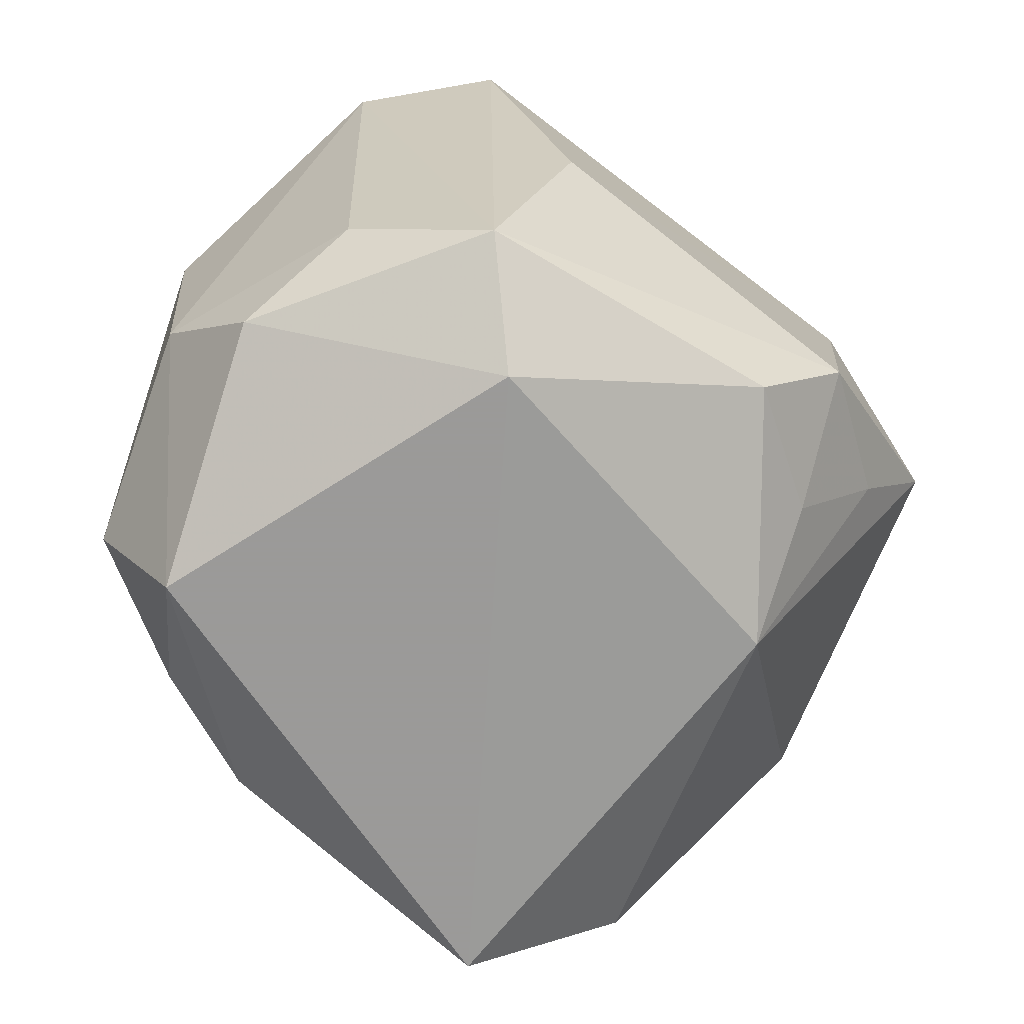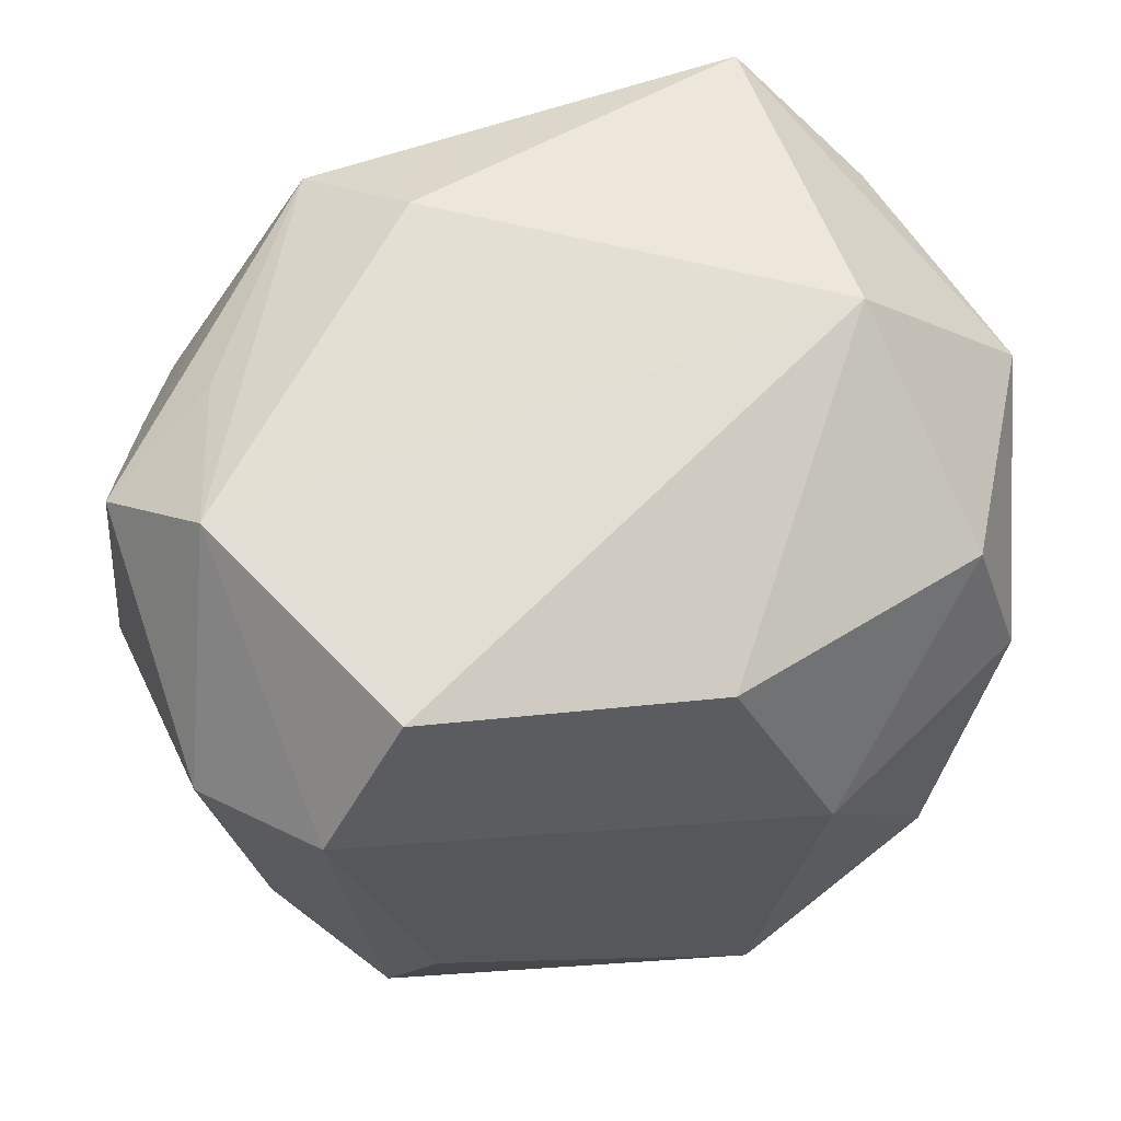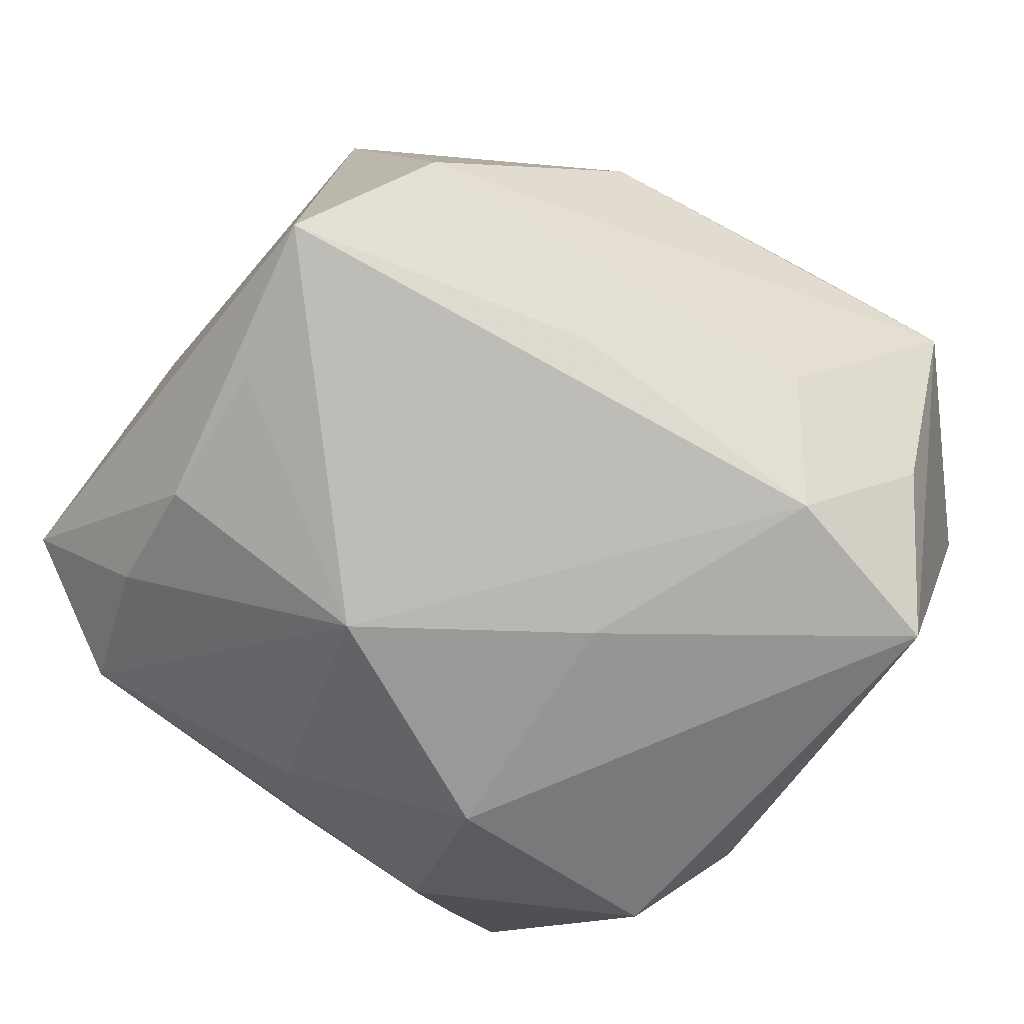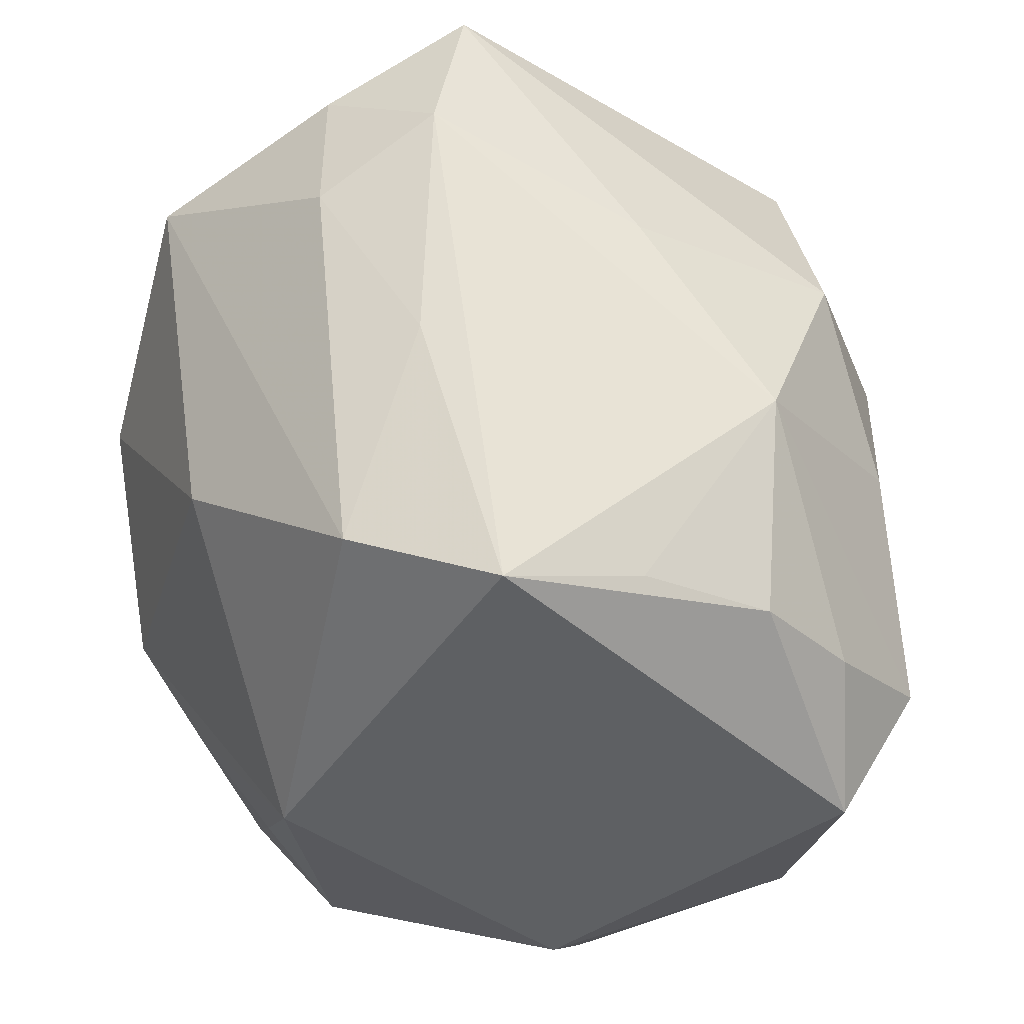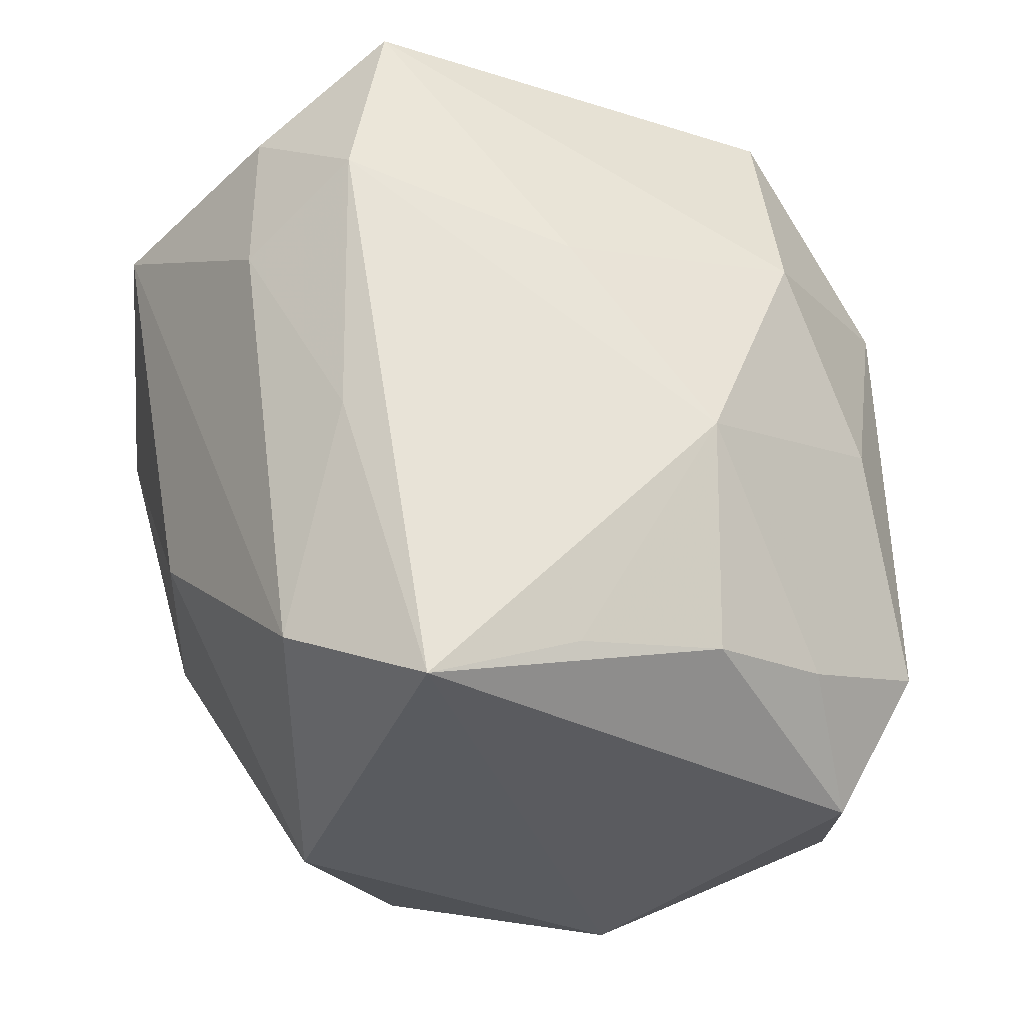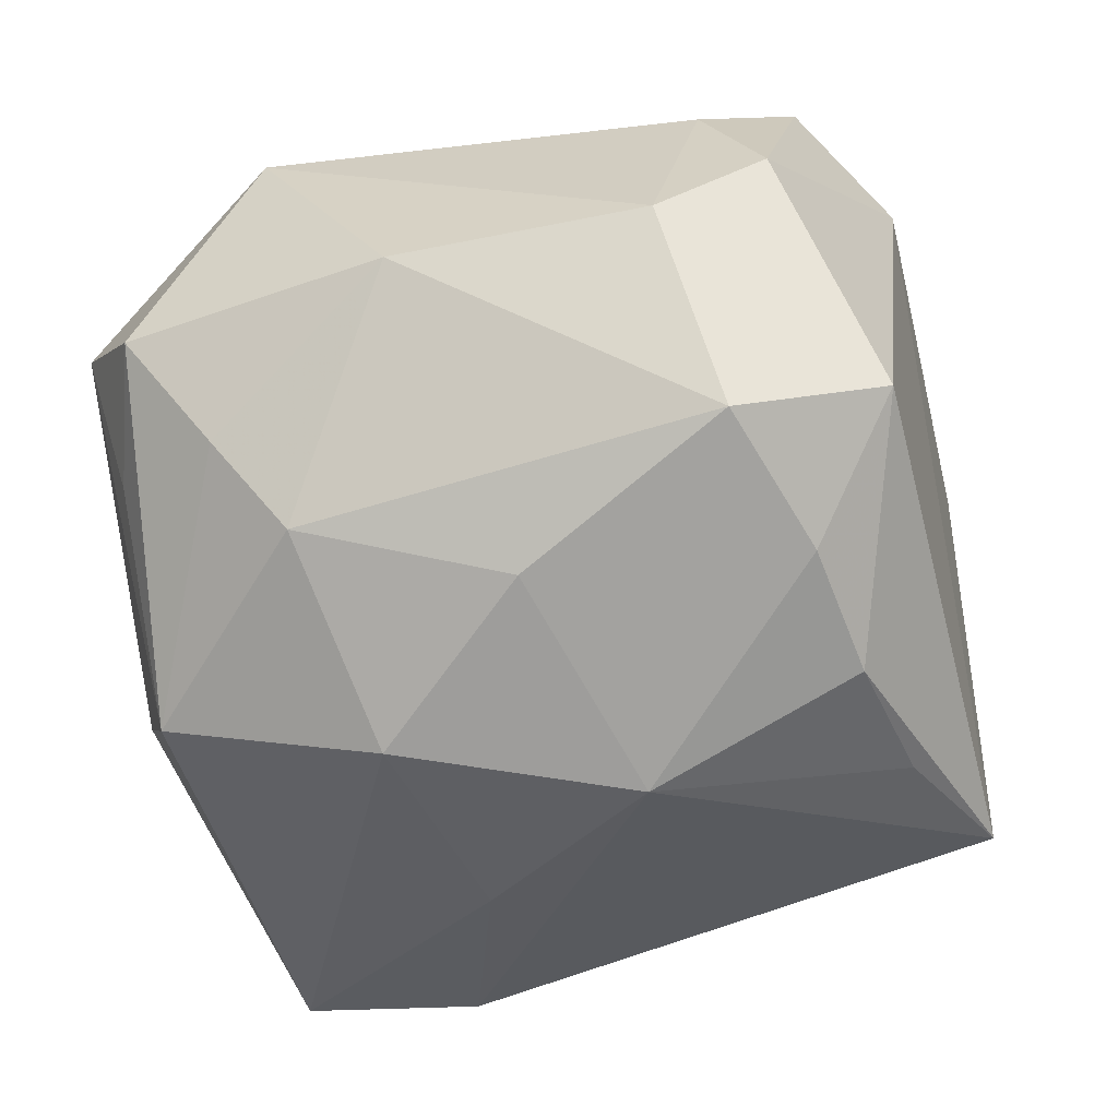
<metadata>
{"format":"obj","ext":"obj","renderer":"f3d","projection":"perspective","resolution":1024,"background":"white","views":[{"elev":-69.5,"azim":-34.0,"up":"+Y"},{"elev":67.0,"azim":-8.8,"up":"+Y"},{"elev":-75.1,"azim":51.2,"up":"+Z"},{"elev":-42.3,"azim":154.7,"up":"+Y"},{"elev":-32.9,"azim":166.2,"up":"+Y"},{"elev":-38.1,"azim":-74.2,"up":"+Z"}]}
</metadata>
<code>
v -0.02137 -0.02851 -0.009158
v 0.03004 0.008463 0.01423
v -0.02583 0.01381 0.01813
v -0.01359 0.00728 -0.02541
v 0.01576 0.00746 0.02424
v 0.01092 -0.0169 0.02682
v 0.01878 -0.01436 0.02038
v 0.02398 -0.006684 0.02121
v 0.008948 0.02294 0.02042
v -0.02439 0.01052 -0.01457
v -0.01039 -0.02851 0.01643
v 0.01218 -0.02851 -0.02234
v -0.0134 0.02313 -0.02058
v -0.02991 -0.01533 0.002149
v 0.02776 -0.01103 -0.002062
v -0.0225 0.02727 0.005567
v -0.01175 0.02748 0.02085
v 0.01716 0.02344 -0.02553
v -0.01786 0.018 0.02476
v 0.01482 -0.02786 0.009787
v 0.02708 0.01866 0.01167
v -0.006611 0.02717 -0.01527
v 0.003357 0.005177 -0.02694
v -0.02882 0.02146 0.0004251
v 0.005221 -0.02418 0.02442
v 0.03293 0.016 -0.003634
v -0.02118 -0.003957 -0.01893
v 0.01855 -0.007846 -0.02227
v -0.02367 -0.01728 0.01619
v -0.02649 0.01555 -0.007774
v 0.02537 0.00632 -0.01856
v -0.01186 -0.005831 0.02682
v -0.0211 0.02419 -0.005525
v 0.001748 -0.02472 -0.02244
v -0.01693 -0.02221 -0.01764
v -0.007033 -0.008616 -0.02704
v 0.02522 0.01748 -0.01831
v 0.01949 0.01105 -0.02575
v -0.02608 -0.01885 -0.01258
v -0.01596 -0.02285 0.02295
v -0.03087 0.002524 0.001416
v 0.01305 -0.02273 0.01841
v 0.02128 0.02785 -0.003353
v -0.02648 -0.02235 0.00796
v 0.02087 -0.02332 -0.01573
v -0.008566 -0.02338 -0.02141
f 43 18 22
f 22 18 13
f 11 1 12
f 26 18 43
f 3 24 41
f 19 3 40
f 40 3 29
f 46 12 1
f 38 23 18
f 38 12 36
f 36 23 38
f 10 39 41
f 44 40 29
f 44 1 11
f 11 40 44
f 5 9 19
f 5 6 8
f 45 26 15
f 43 9 21
f 21 26 43
f 9 5 21
f 25 40 11
f 6 40 25
f 25 42 6
f 19 40 32
f 32 40 6
f 32 5 19
f 6 5 32
f 36 12 34
f 34 46 36
f 12 46 34
f 1 39 35
f 35 46 1
f 35 39 36
f 36 46 35
f 45 12 28
f 12 38 28
f 18 26 37
f 37 38 18
f 30 24 13
f 13 10 30
f 41 24 30
f 30 10 41
f 4 10 13
f 4 23 36
f 13 18 4
f 18 23 4
f 14 39 1
f 1 44 14
f 41 39 14
f 14 3 41
f 29 3 14
f 14 44 29
f 17 9 43
f 19 9 17
f 8 6 7
f 6 42 7
f 8 15 2
f 2 15 26
f 26 21 2
f 2 5 8
f 2 21 5
f 38 37 31
f 45 28 31
f 31 28 38
f 31 26 45
f 31 37 26
f 39 10 27
f 10 4 27
f 36 39 27
f 27 4 36
f 16 22 13
f 43 22 16
f 16 17 43
f 24 3 16
f 16 3 19
f 19 17 16
f 20 7 42
f 20 15 8
f 8 7 20
f 45 15 20
f 20 12 45
f 42 25 20
f 11 12 20
f 20 25 11
f 13 24 33
f 33 16 13
f 24 16 33

</code>
